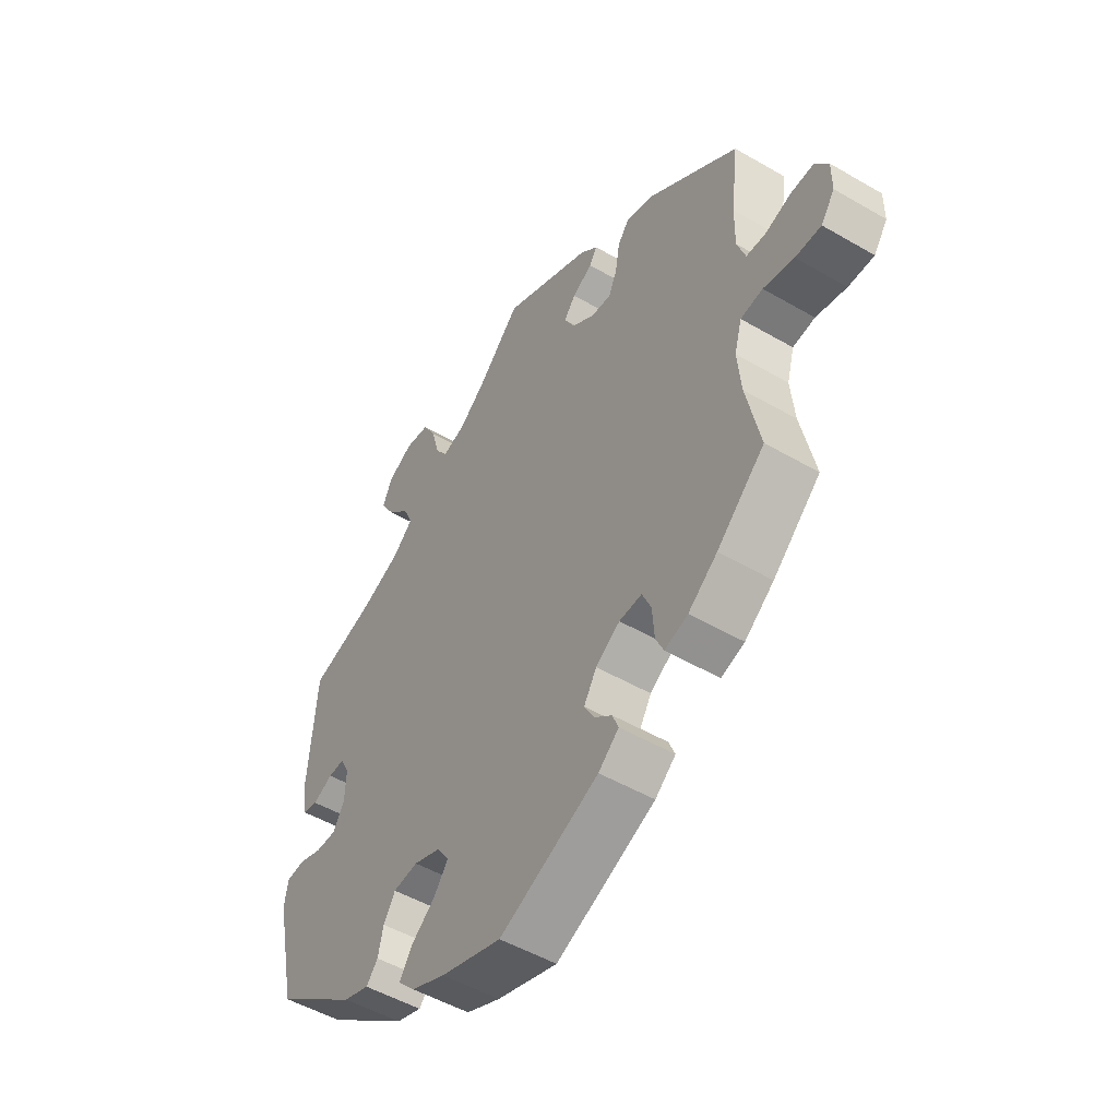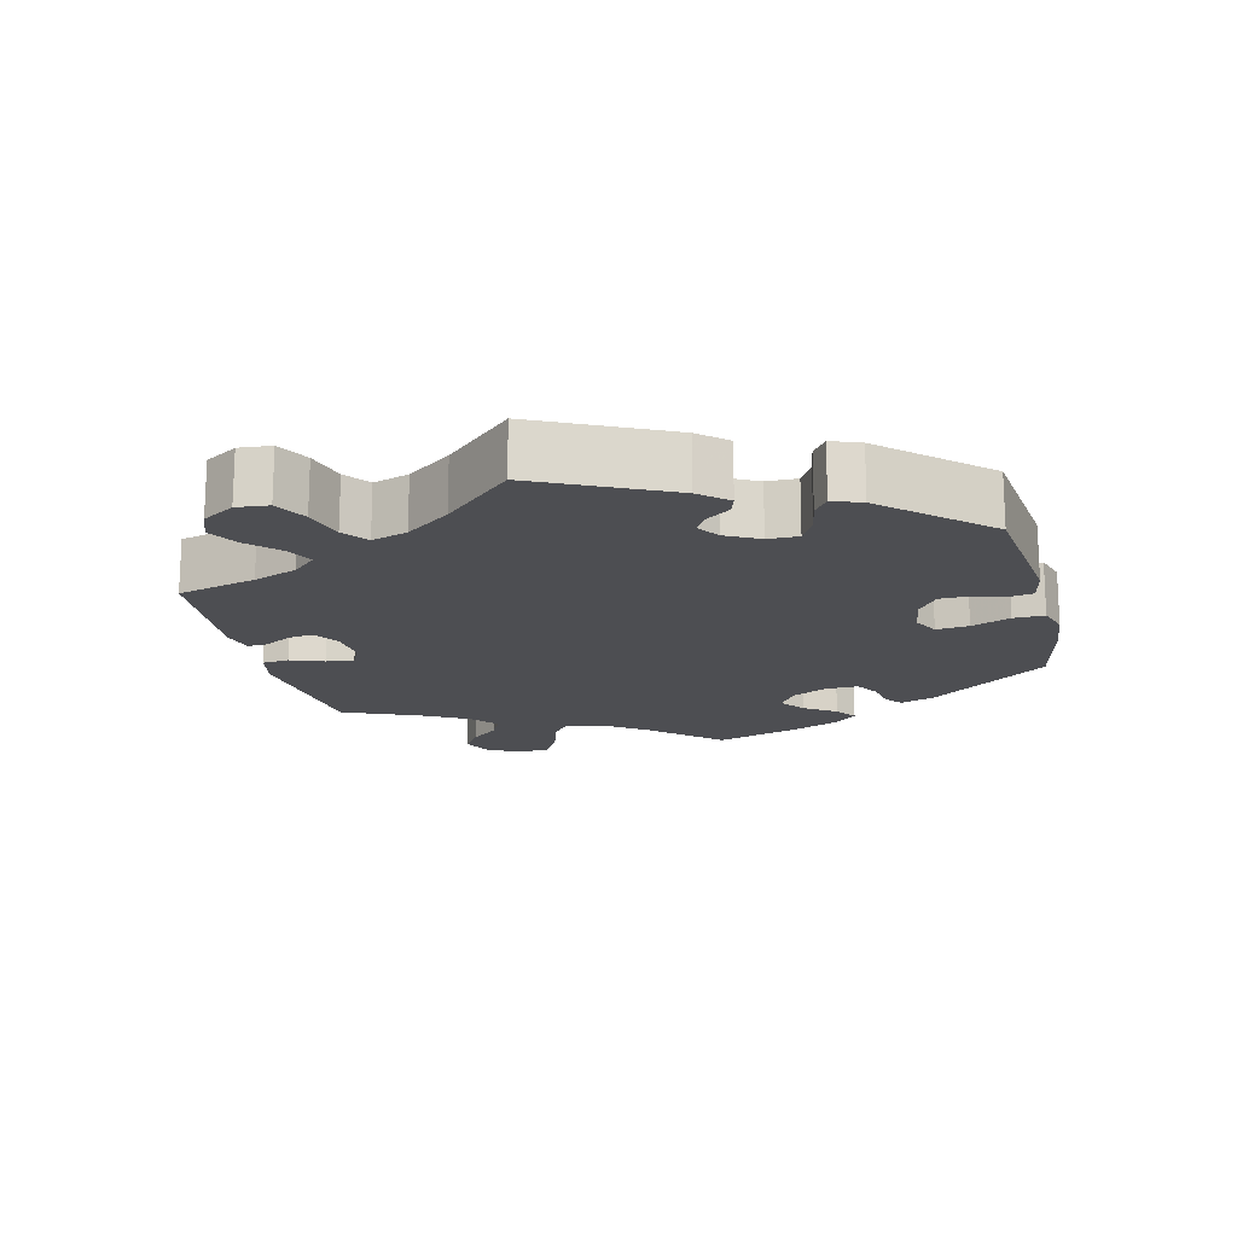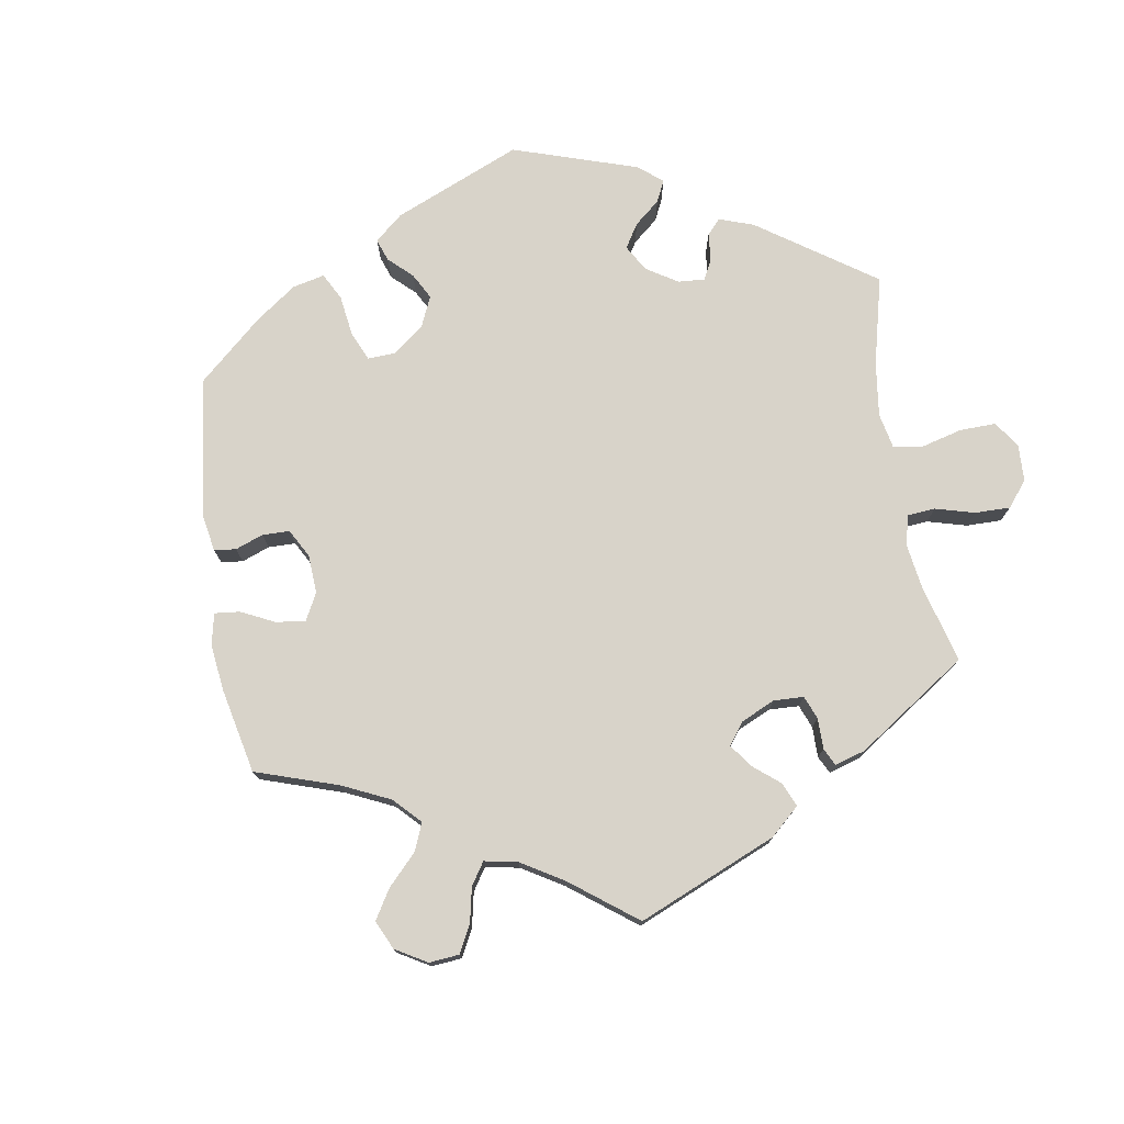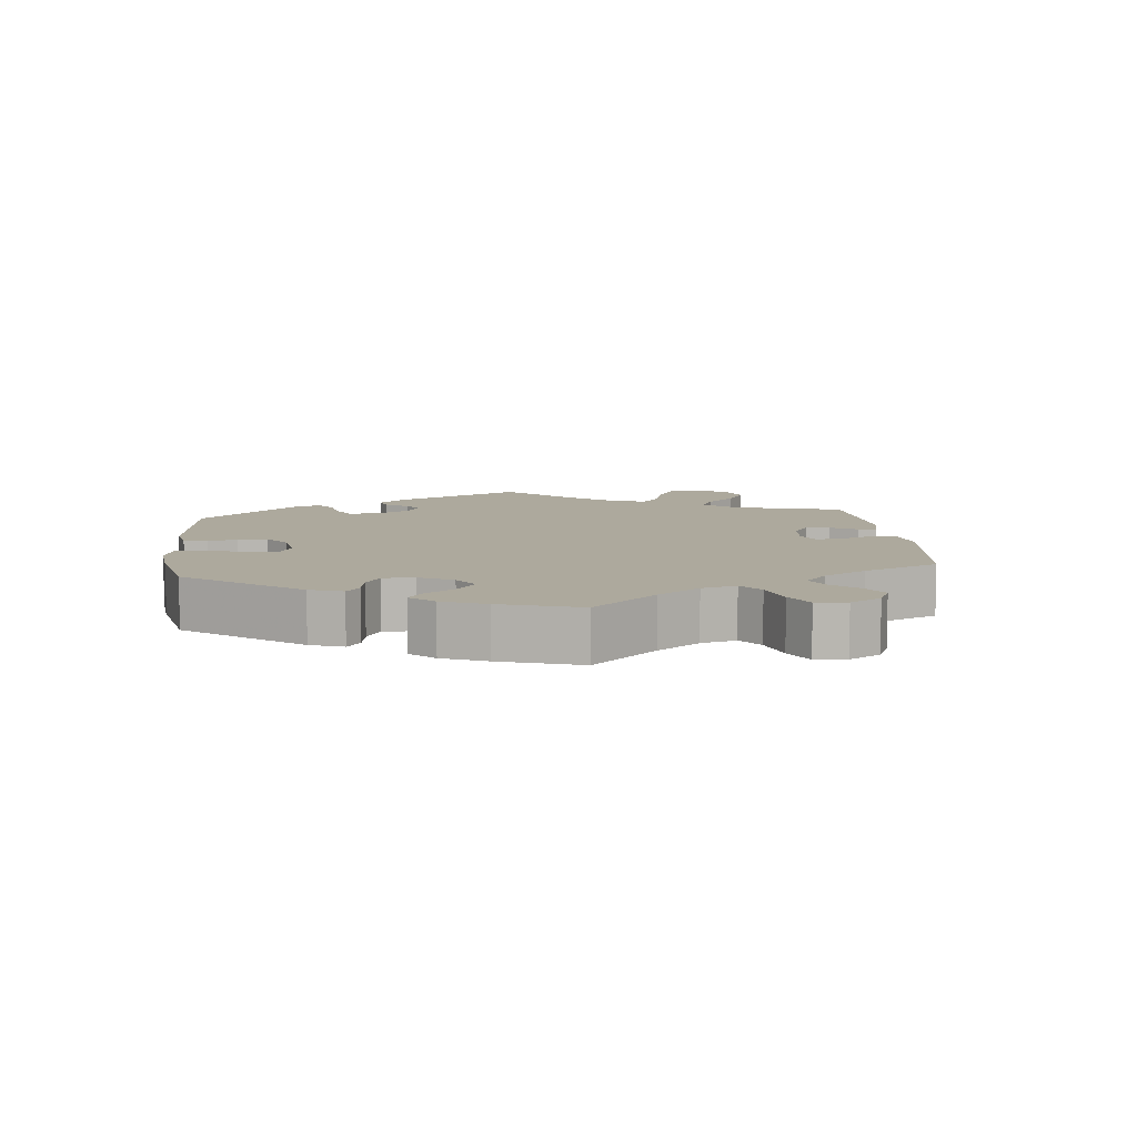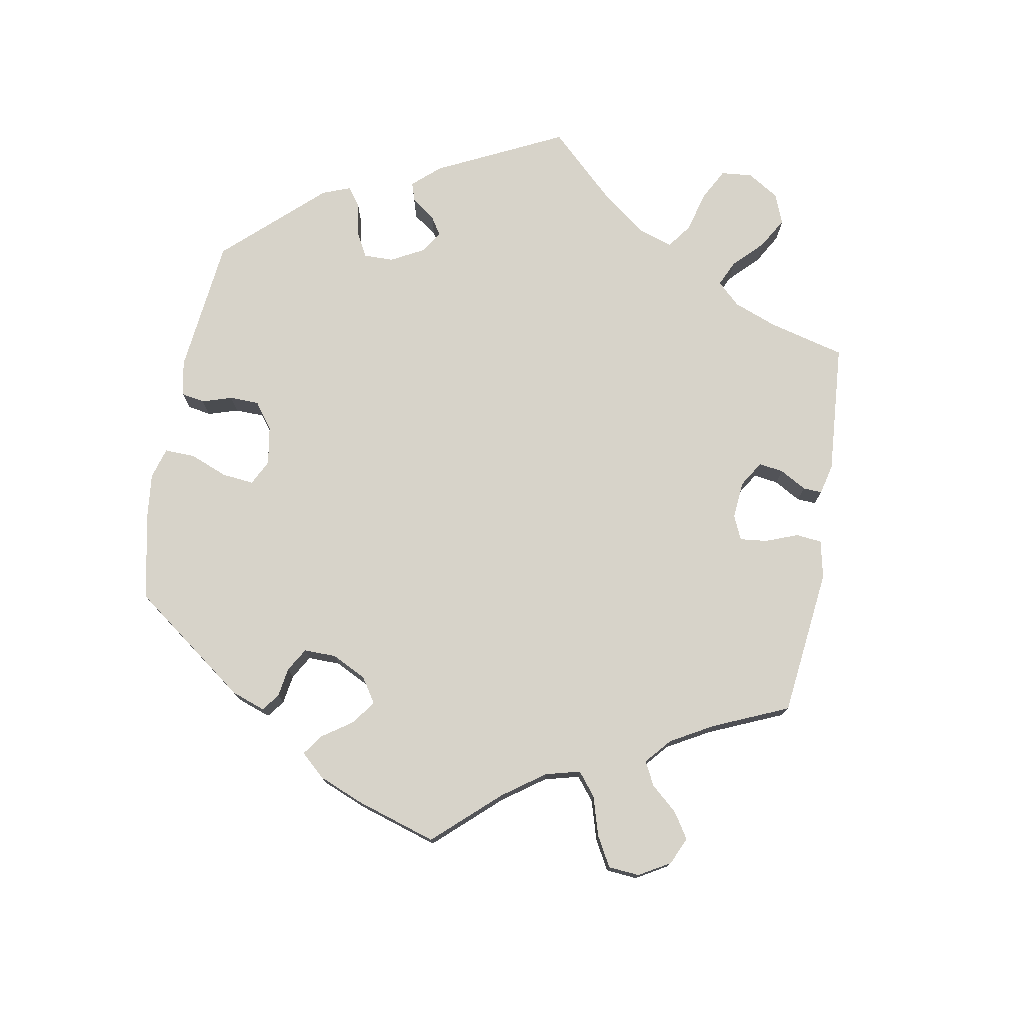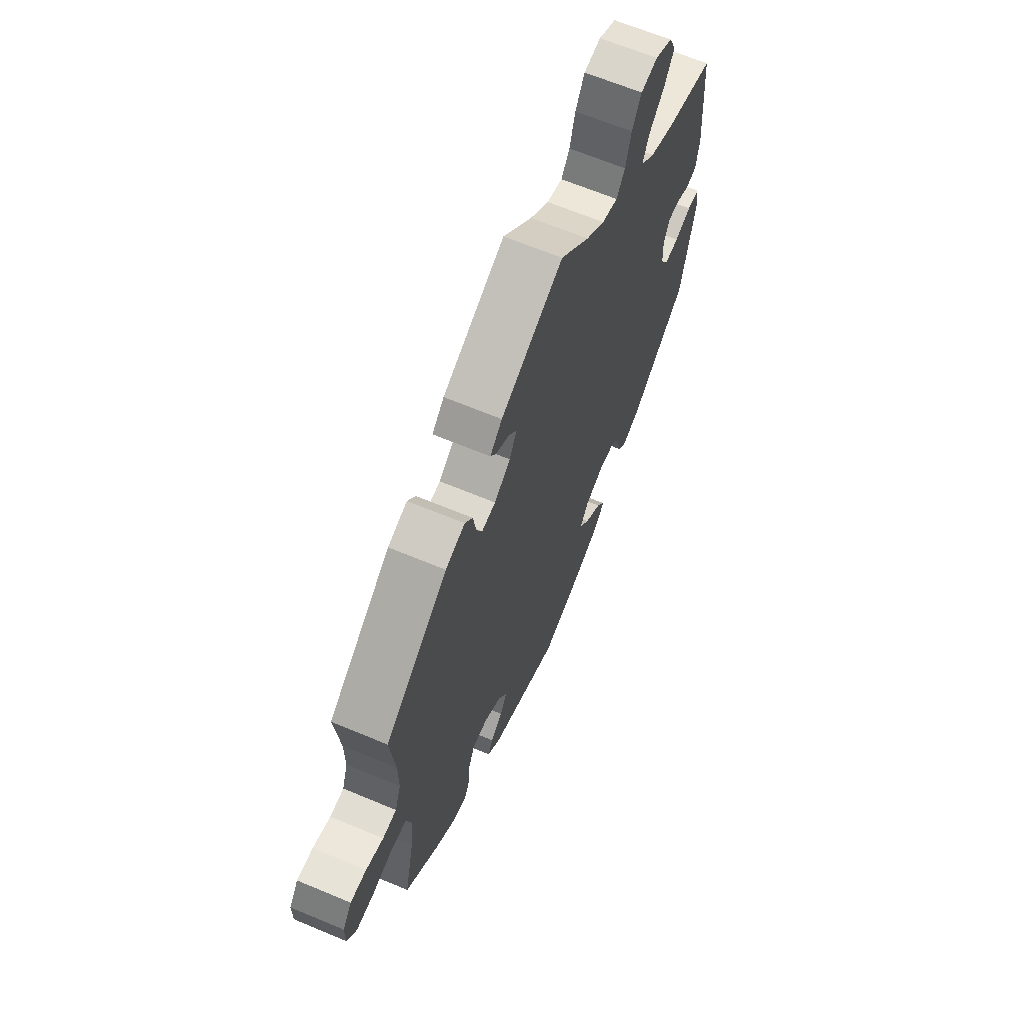
<metadata>
{"format":"obj","ext":"obj","renderer":"f3d","projection":"perspective","resolution":1024,"background":"white","views":[{"elev":-50.6,"azim":-122.5,"up":"+Z"},{"elev":-17.1,"azim":73.7,"up":"+Y"},{"elev":75.8,"azim":-69.1,"up":"+Y"},{"elev":8.8,"azim":-126.2,"up":"+Y"},{"elev":76.2,"azim":-110.1,"up":"+Y"},{"elev":65.1,"azim":-67.1,"up":"+Z"}]}
</metadata>
<code>
v 0.08 0.07 0.497
v 0.131 0.07 0.456
v 0.174 0.07 0.443
v 0.197 0.07 0.476
v 0.212 0.07 0.532
v 0.237 0.07 0.576
v 0.283 0.07 0.583
v 0.33 0.07 0.558
v 0.349 0.07 0.517
v 0.322 0.07 0.473
v 0.28 0.07 0.431
v 0.263 0.07 0.391
v 0.302 0.07 0.356
v 0.374 0.07 0.326
v 0.5 0.07 0.289
v 0.515 0.07 0.087
v 0.505 0.07 0.036
v 0.477 0.07 0.03
v 0.439 0.07 0.047
v 0.408 0.07 0.048
v 0.391 0.07 0.014
v 0.393 0.07 -0.039
v 0.414 0.07 -0.076
v 0.454 0.07 -0.075
v 0.499 0.07 -0.059
v 0.533 0.07 -0.062
v 0.54 0.07 -0.105
v 0.5 0.07 -0.289
v 0.342 0.07 -0.407
v 0.293 0.07 -0.424
v 0.271 0.07 -0.398
v 0.261 0.07 -0.354
v 0.239 0.07 -0.318
v 0.192 0.07 -0.313
v 0.14 0.07 -0.333
v 0.118 0.07 -0.367
v 0.145 0.07 -0.404
v 0.191 0.07 -0.44
v 0.214 0.07 -0.477
v 0.182 0.07 -0.511
v 0.117 0.07 -0.54
v 0.001 0.07 -0.578
v -0.188 0.07 -0.497
v -0.227 0.07 -0.464
v -0.215 0.07 -0.435
v -0.182 0.07 -0.408
v -0.163 0.07 -0.374
v -0.187 0.07 -0.334
v -0.233 0.07 -0.304
v -0.276 0.07 -0.302
v -0.293 0.07 -0.341
v -0.297 0.07 -0.394
v -0.312 0.07 -0.427
v -0.356 0.07 -0.413
v -0.411 0.07 -0.371
v -0.501 0.07 -0.289
v -0.475 0.07 -0.167
v -0.468 0.07 -0.093
v -0.482 0.07 -0.043
v -0.524 0.07 -0.037
v -0.582 0.07 -0.051
v -0.631 0.07 -0.052
v -0.657 0.07 -0.015
v -0.657 0.07 0.037
v -0.632 0.07 0.072
v -0.588 0.07 0.07
v -0.54 0.07 0.054
v -0.502 0.07 0.056
v -0.486 0.07 0.102
v -0.487 0.07 0.172
v -0.501 0.07 0.289
v -0.329 0.07 0.417
v -0.276 0.07 0.434
v -0.254 0.07 0.404
v -0.246 0.07 0.355
v -0.23 0.07 0.319
v -0.192 0.07 0.323
v -0.148 0.07 0.354
v -0.128 0.07 0.392
v -0.15 0.07 0.42
v -0.188 0.07 0.442
v -0.203 0.07 0.465
v -0.17 0.07 0.496
v 0 0.07 0.578
v 0.08 0 0.497
v 0.131 0 0.456
v 0.174 0 0.443
v 0.197 0 0.476
v 0.212 0 0.532
v 0.237 0 0.576
v 0.283 0 0.583
v 0.33 0 0.558
v 0.349 0 0.517
v 0.322 0 0.473
v 0.28 0 0.431
v 0.263 0 0.391
v 0.302 0 0.356
v 0.374 0 0.326
v 0.5 0 0.289
v 0.515 0 0.087
v 0.505 0 0.036
v 0.477 0 0.03
v 0.439 0 0.047
v 0.408 0 0.048
v 0.391 0 0.014
v 0.393 0 -0.039
v 0.414 0 -0.076
v 0.454 0 -0.075
v 0.499 0 -0.059
v 0.533 0 -0.062
v 0.54 0 -0.105
v 0.5 0 -0.289
v 0.342 0 -0.407
v 0.293 0 -0.424
v 0.271 0 -0.398
v 0.261 0 -0.354
v 0.239 0 -0.318
v 0.192 0 -0.313
v 0.14 0 -0.333
v 0.118 0 -0.367
v 0.145 0 -0.404
v 0.191 0 -0.44
v 0.214 0 -0.477
v 0.182 0 -0.511
v 0.117 0 -0.54
v 0.001 0 -0.578
v -0.188 0 -0.497
v -0.227 0 -0.464
v -0.215 0 -0.435
v -0.182 0 -0.408
v -0.163 0 -0.374
v -0.187 0 -0.334
v -0.233 0 -0.304
v -0.276 0 -0.302
v -0.293 0 -0.341
v -0.297 0 -0.394
v -0.312 0 -0.427
v -0.356 0 -0.413
v -0.411 0 -0.371
v -0.501 0 -0.289
v -0.475 0 -0.167
v -0.468 0 -0.093
v -0.482 0 -0.043
v -0.524 0 -0.037
v -0.582 0 -0.051
v -0.631 0 -0.052
v -0.657 0 -0.015
v -0.657 0 0.037
v -0.632 0 0.072
v -0.588 0 0.07
v -0.54 0 0.054
v -0.502 0 0.056
v -0.486 0 0.102
v -0.487 0 0.172
v -0.501 0 0.289
v -0.329 0 0.417
v -0.276 0 0.434
v -0.254 0 0.404
v -0.246 0 0.355
v -0.23 0 0.319
v -0.192 0 0.323
v -0.148 0 0.354
v -0.128 0 0.392
v -0.15 0 0.42
v -0.188 0 0.442
v -0.203 0 0.465
v -0.17 0 0.496
v 0 0 0.578
f 83 84 1
f 80 81 82 83
f 79 80 83 1
f 78 79 1 2
f 77 78 2 3
f 72 73 74 75
f 70 71 72 75
f 69 70 75 76
f 68 69 76 77
f 64 65 66 67
f 64 67 68
f 63 64 68
f 60 61 62 63
f 59 60 63 68
f 58 59 68 77
f 54 55 56 57
f 51 52 53 54
f 50 51 54 57
f 49 50 57 58
f 43 44 45 46
f 43 46 47
f 42 43 47
f 41 42 47 48
f 37 38 39 40
f 36 37 40 41
f 29 30 31 32
f 29 32 33
f 28 29 33
f 27 28 33 34
f 24 25 26 27
f 23 24 27 34
f 16 17 18 19
f 14 15 16 19
f 13 14 19 20
f 12 13 20 21
f 8 9 10 11
f 8 11 12
f 7 8 12
f 4 5 6 7
f 3 4 7 12
f 48 49 58 77
f 36 41 48 77
f 35 36 77 3
f 22 23 34 35
f 21 22 35
f 3 12 21 35
f 85 168 167
f 167 166 165 164
f 85 167 164 163
f 86 85 163 162
f 87 86 162 161
f 159 158 157 156
f 159 156 155 154
f 160 159 154 153
f 161 160 153 152
f 151 150 149 148
f 152 151 148
f 152 148 147
f 147 146 145 144
f 152 147 144 143
f 161 152 143 142
f 141 140 139 138
f 138 137 136 135
f 141 138 135 134
f 142 141 134 133
f 130 129 128 127
f 131 130 127
f 131 127 126
f 132 131 126 125
f 124 123 122 121
f 125 124 121 120
f 116 115 114 113
f 117 116 113
f 117 113 112
f 118 117 112 111
f 111 110 109 108
f 118 111 108 107
f 103 102 101 100
f 103 100 99 98
f 104 103 98 97
f 105 104 97 96
f 95 94 93 92
f 96 95 92
f 96 92 91
f 91 90 89 88
f 96 91 88 87
f 161 142 133 132
f 161 132 125 120
f 87 161 120 119
f 119 118 107 106
f 119 106 105
f 119 105 96 87
f 1 85 86 2
f 2 86 87 3
f 3 87 88 4
f 4 88 89 5
f 5 89 90 6
f 6 90 91 7
f 7 91 92 8
f 8 92 93 9
f 9 93 94 10
f 10 94 95 11
f 11 95 96 12
f 12 96 97 13
f 13 97 98 14
f 14 98 99 15
f 15 99 100 16
f 16 100 101 17
f 17 101 102 18
f 18 102 103 19
f 19 103 104 20
f 20 104 105 21
f 21 105 106 22
f 22 106 107 23
f 23 107 108 24
f 24 108 109 25
f 25 109 110 26
f 26 110 111 27
f 27 111 112 28
f 28 112 113 29
f 29 113 114 30
f 30 114 115 31
f 31 115 116 32
f 32 116 117 33
f 33 117 118 34
f 34 118 119 35
f 35 119 120 36
f 36 120 121 37
f 37 121 122 38
f 38 122 123 39
f 39 123 124 40
f 40 124 125 41
f 41 125 126 42
f 42 126 127 43
f 43 127 128 44
f 44 128 129 45
f 45 129 130 46
f 46 130 131 47
f 47 131 132 48
f 48 132 133 49
f 49 133 134 50
f 50 134 135 51
f 51 135 136 52
f 52 136 137 53
f 53 137 138 54
f 54 138 139 55
f 55 139 140 56
f 56 140 141 57
f 57 141 142 58
f 58 142 143 59
f 59 143 144 60
f 60 144 145 61
f 61 145 146 62
f 62 146 147 63
f 63 147 148 64
f 64 148 149 65
f 65 149 150 66
f 66 150 151 67
f 67 151 152 68
f 68 152 153 69
f 69 153 154 70
f 70 154 155 71
f 71 155 156 72
f 72 156 157 73
f 73 157 158 74
f 74 158 159 75
f 75 159 160 76
f 76 160 161 77
f 77 161 162 78
f 78 162 163 79
f 79 163 164 80
f 80 164 165 81
f 81 165 166 82
f 82 166 167 83
f 83 167 168 84
f 84 168 85 1

</code>
